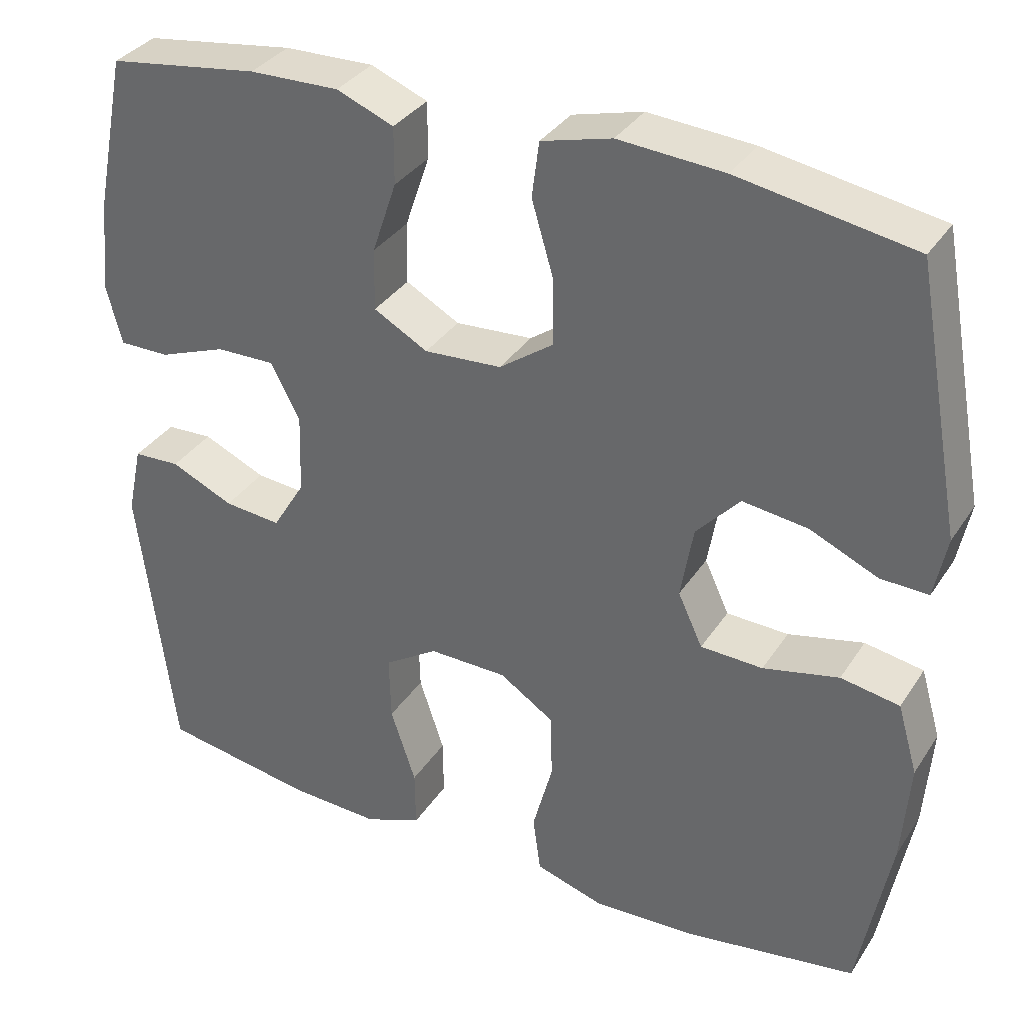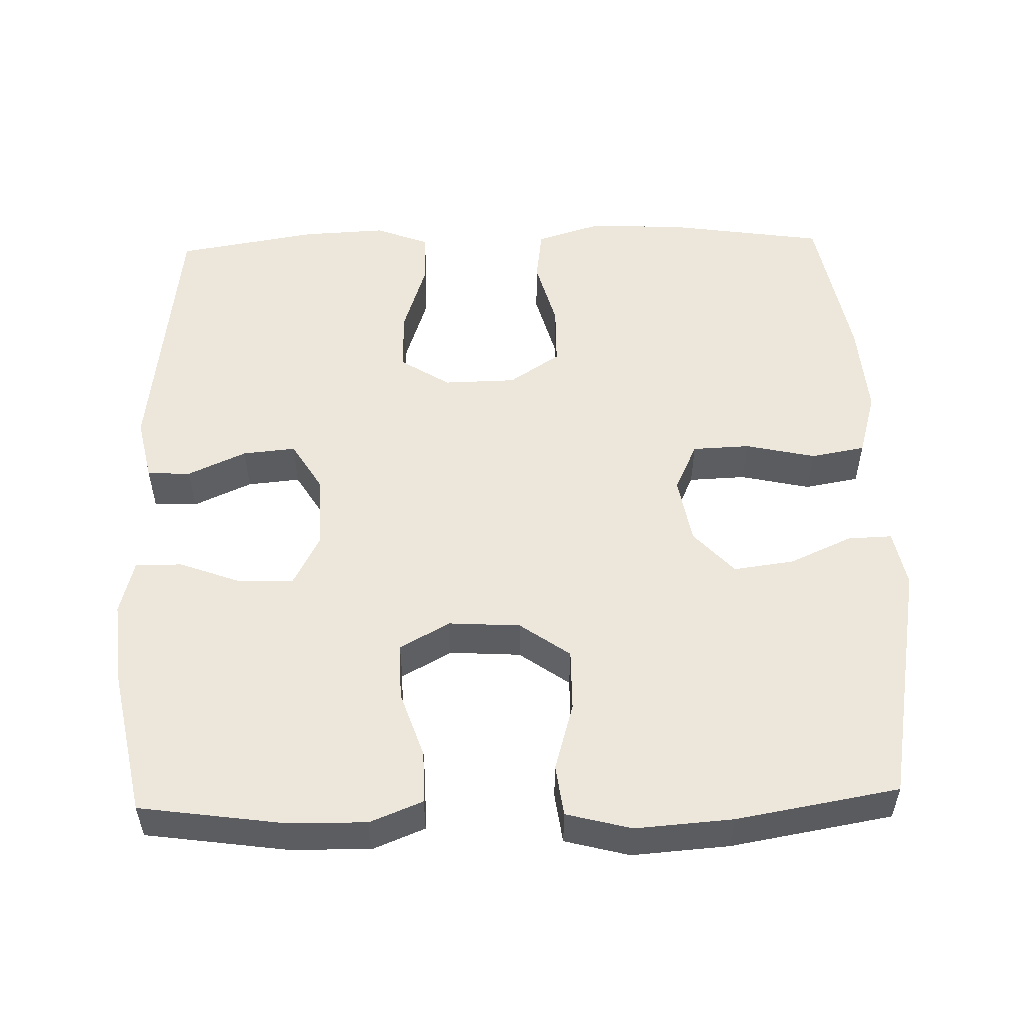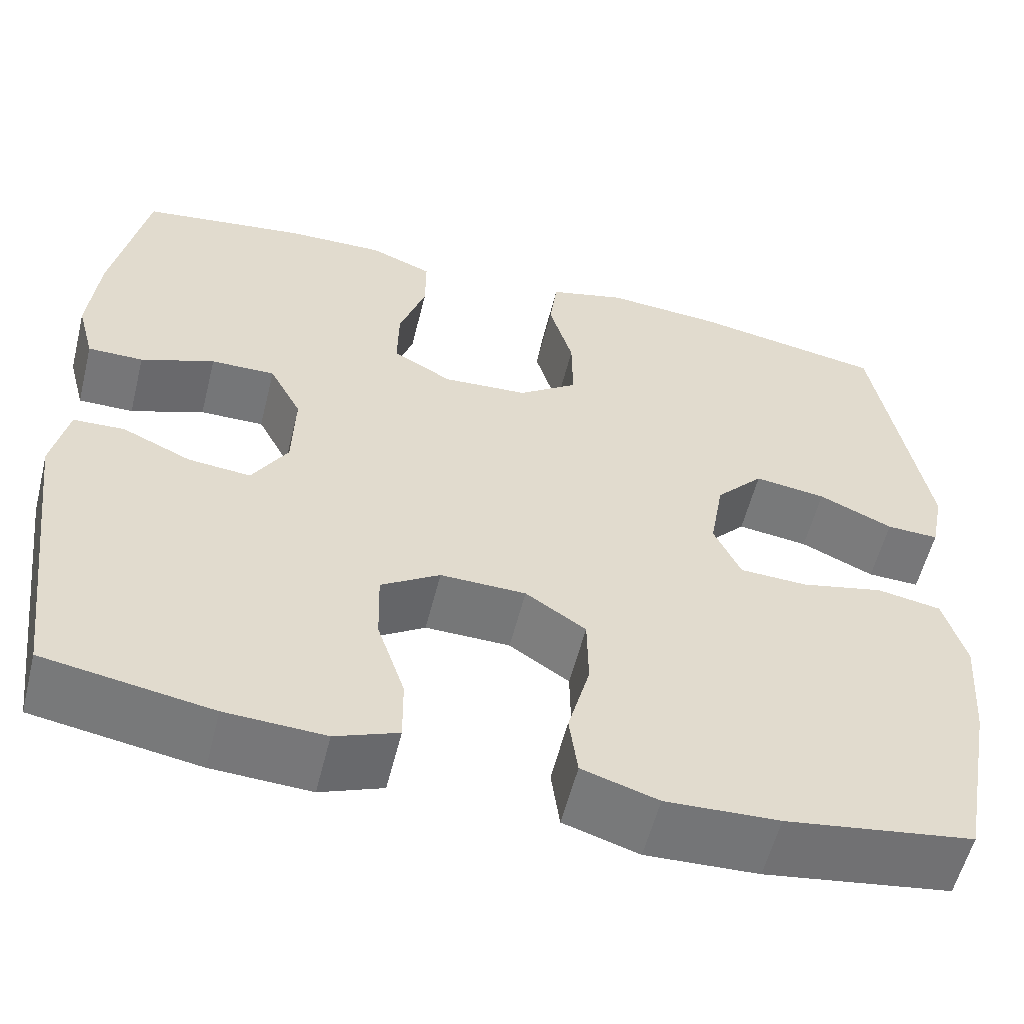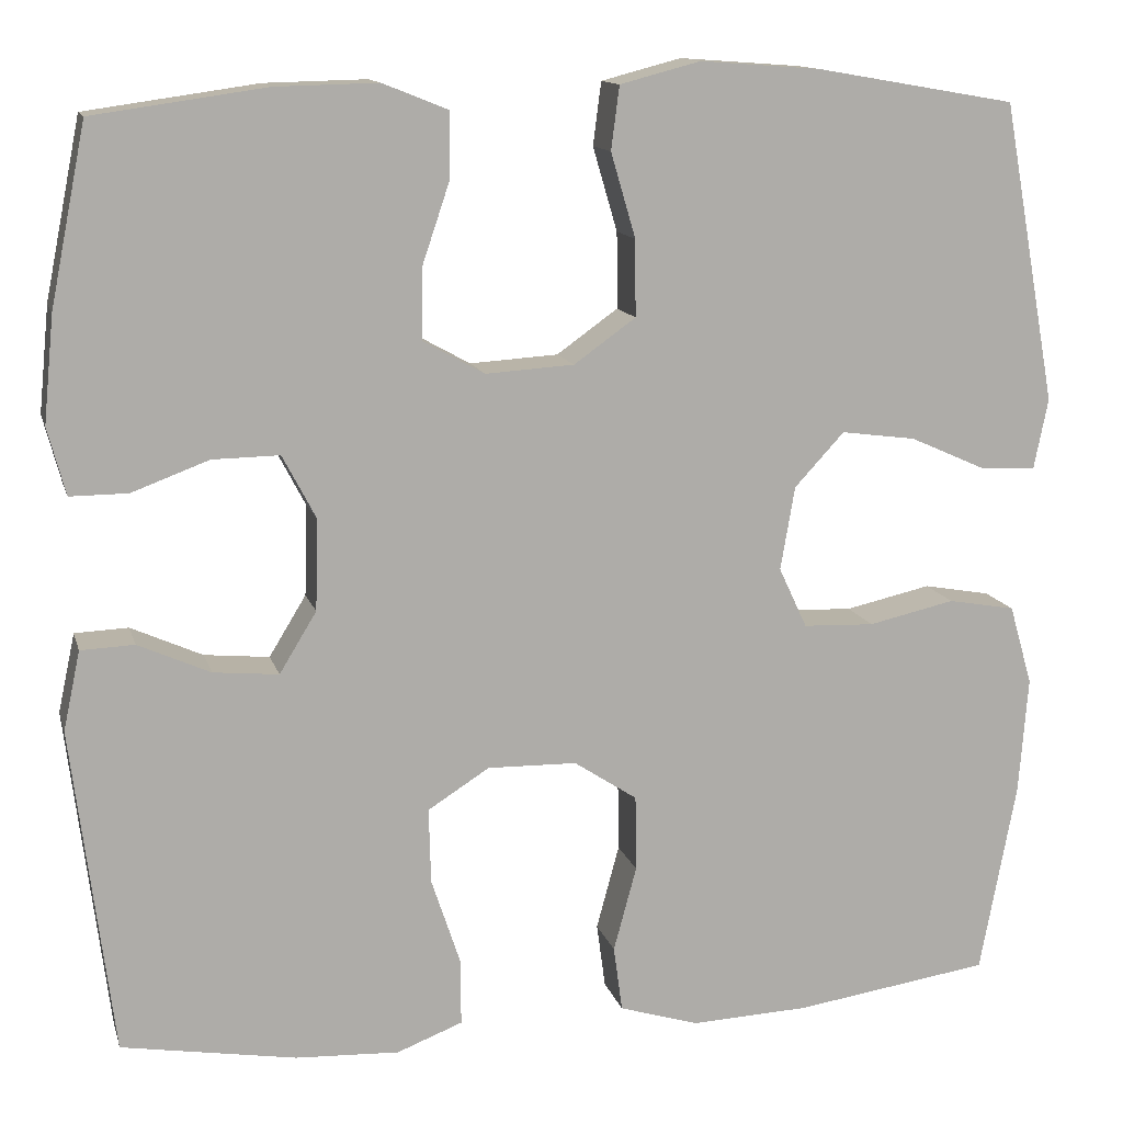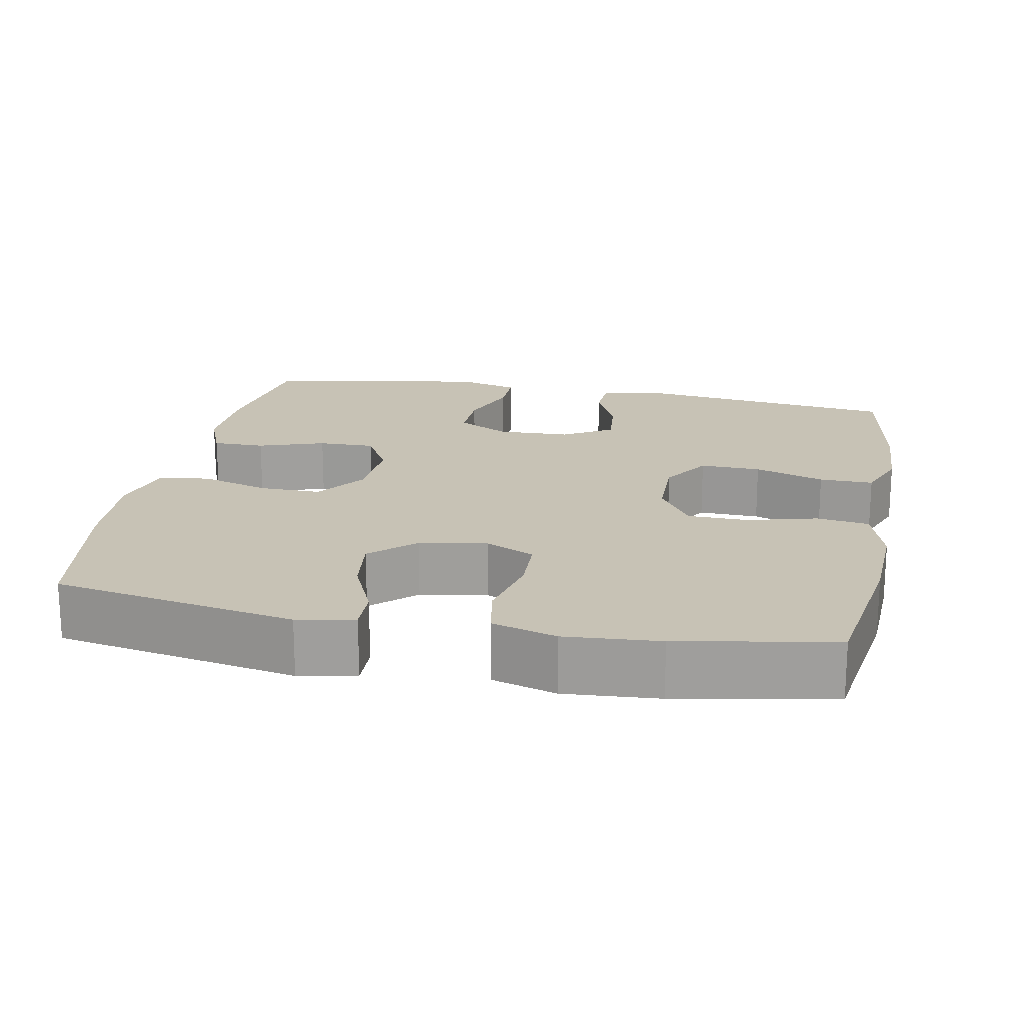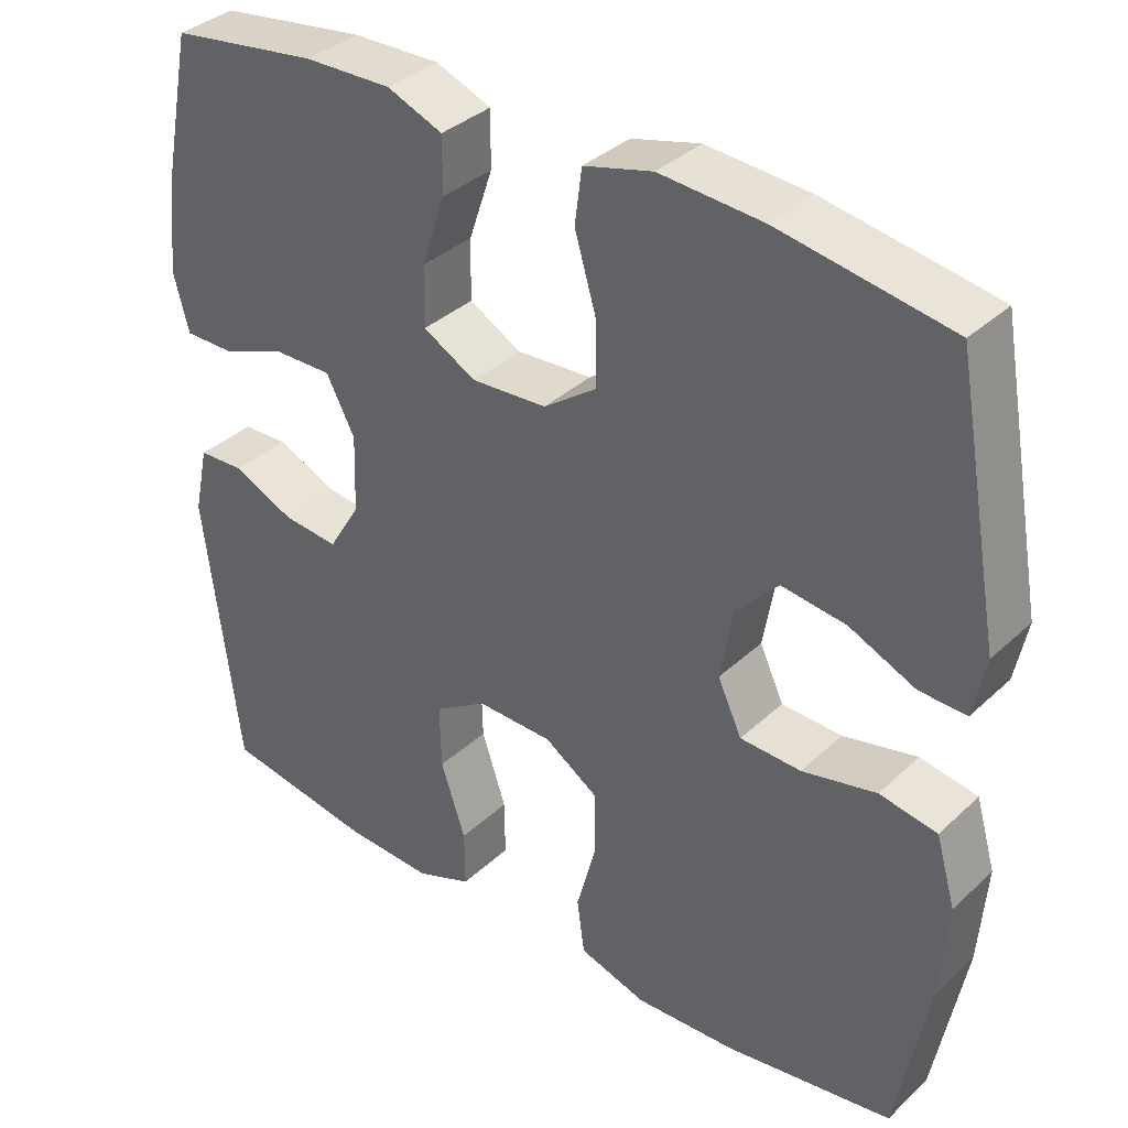
<metadata>
{"format":"obj","ext":"obj","renderer":"f3d","projection":"perspective","resolution":1024,"background":"white","views":[{"elev":34.1,"azim":28.4,"up":"+Z"},{"elev":53.3,"azim":-1.6,"up":"+Y"},{"elev":-56.9,"azim":-14.0,"up":"+Z"},{"elev":12.9,"azim":-14.1,"up":"+Z"},{"elev":19.0,"azim":101.1,"up":"+Y"},{"elev":35.7,"azim":39.6,"up":"+Z"}]}
</metadata>
<code>
o path5114
v 0.2743 0.0375 0.5382
v 0.1412 0.0375 0.5479
v 0.05244 0.0375 0.5247
v 0.04334 0.0375 0.4549
v 0.07066 0.0375 0.3618
v 0.07148 0.0375 0.2774
v 0.003334 0.0375 0.2288
v -0.09463 0.0375 0.2226
v -0.1628 0.0375 0.2604
v -0.1615 0.0375 0.3381
v -0.1308 0.0375 0.429
v -0.1306 0.0375 0.5008
v -0.2025 0.0375 0.5296
v -0.3157 0.0375 0.527
v -0.5065 0.0375 0.5
v -0.546 0.0375 0.3027
v -0.5575 0.0375 0.1856
v -0.5378 0.0375 0.1112
v -0.4739 0.0375 0.1116
v -0.389 0.0375 0.1433
v -0.3148 0.0375 0.1445
v -0.2777 0.0375 0.07391
v -0.2809 0.0375 -0.02647
v -0.3219 0.0375 -0.0938
v -0.394 0.0375 -0.08692
v -0.4736 0.0375 -0.05124
v -0.5327 0.0375 -0.05382
v -0.5514 0.0375 -0.1409
v -0.5065 0.0375 -0.5019
v -0.3135 0.0375 -0.5342
v -0.1991 0.0375 -0.5396
v -0.1265 0.0375 -0.5115
v -0.1273 0.0375 -0.4375
v -0.1591 0.0375 -0.342
v -0.1613 0.0375 -0.2587
v -0.09334 0.0375 -0.2157
v 0.005209 0.0375 -0.2176
v 0.07478 0.0375 -0.2633
v 0.07604 0.0375 -0.3468
v 0.0506 0.0375 -0.4407
v 0.06032 0.0375 -0.5129
v 0.1478 0.0375 -0.5399
v 0.2785 0.0375 -0.5342
v 0.4952 0.0375 -0.5019
v 0.5354 0.0375 -0.2888
v 0.5453 0.0375 -0.1597
v 0.5198 0.0375 -0.07168
v 0.4455 0.0375 -0.05855
v 0.35 0.0375 -0.07992
v 0.2715 0.0375 -0.07688
v 0.2403 0.0375 -0.01004
v 0.2562 0.0375 0.08213
v 0.3111 0.0375 0.1417
v 0.3937 0.0375 0.1308
v 0.4792 0.0375 0.09262
v 0.5396 0.0375 0.09052
v 0.5551 0.0375 0.1683
v 0.4952 0.0375 0.5
v 0.2743 -0.0375 0.5382
v 0.1412 -0.0375 0.5479
v 0.05244 -0.0375 0.5247
v 0.04334 -0.0375 0.4549
v 0.07066 -0.0375 0.3618
v 0.07148 -0.0375 0.2774
v 0.003334 -0.0375 0.2288
v -0.09463 -0.0375 0.2226
v -0.1628 -0.0375 0.2604
v -0.1615 -0.0375 0.3381
v -0.1308 -0.0375 0.429
v -0.1306 -0.0375 0.5008
v -0.2025 -0.0375 0.5296
v -0.3157 -0.0375 0.527
v -0.5065 -0.0375 0.5
v -0.546 -0.0375 0.3027
v -0.5575 -0.0375 0.1856
v -0.5378 -0.0375 0.1112
v -0.4739 -0.0375 0.1116
v -0.389 -0.0375 0.1433
v -0.3148 -0.0375 0.1445
v -0.2777 -0.0375 0.07391
v -0.2809 -0.0375 -0.02647
v -0.3219 -0.0375 -0.0938
v -0.394 -0.0375 -0.08692
v -0.4736 -0.0375 -0.05124
v -0.5327 -0.0375 -0.05382
v -0.5514 -0.0375 -0.1409
v -0.5065 -0.0375 -0.5019
v -0.3135 -0.0375 -0.5342
v -0.1991 -0.0375 -0.5396
v -0.1265 -0.0375 -0.5115
v -0.1273 -0.0375 -0.4375
v -0.1591 -0.0375 -0.342
v -0.1613 -0.0375 -0.2587
v -0.09334 -0.0375 -0.2157
v 0.005209 -0.0375 -0.2176
v 0.07478 -0.0375 -0.2633
v 0.07604 -0.0375 -0.3468
v 0.0506 -0.0375 -0.4407
v 0.06032 -0.0375 -0.5129
v 0.1478 -0.0375 -0.5399
v 0.2785 -0.0375 -0.5342
v 0.4952 -0.0375 -0.5019
v 0.5354 -0.0375 -0.2888
v 0.5453 -0.0375 -0.1597
v 0.5198 -0.0375 -0.07168
v 0.4455 -0.0375 -0.05855
v 0.35 -0.0375 -0.07992
v 0.2715 -0.0375 -0.07688
v 0.2403 -0.0375 -0.01004
v 0.2562 -0.0375 0.08213
v 0.3111 -0.0375 0.1417
v 0.3937 -0.0375 0.1308
v 0.4792 -0.0375 0.09262
v 0.5396 -0.0375 0.09052
v 0.5551 -0.0375 0.1683
v 0.4952 -0.0375 0.5
v -0.546 0.0375 0.3027
v -0.5575 0.0375 0.1856
v -0.5378 0.0375 0.1112
v -0.5378 0.0375 0.1112
v -0.5327 0.0375 -0.05382
v -0.5327 0.0375 -0.05382
v -0.5514 0.0375 -0.1409
v -0.4739 0.0375 0.1116
v -0.4736 0.0375 -0.05124
v -0.5065 0.0375 0.5
v -0.5065 0.0375 0.5
v -0.5065 0.0375 -0.5019
v -0.5065 0.0375 -0.5019
v -0.389 0.0375 0.1433
v -0.394 0.0375 -0.08692
v -0.3157 0.0375 0.527
v -0.3135 0.0375 -0.5342
v -0.3219 0.0375 -0.0938
v -0.3219 0.0375 -0.0938
v -0.3148 0.0375 0.1445
v -0.3148 0.0375 0.1445
v -0.2809 0.0375 -0.02647
v -0.2025 0.0375 0.5296
v -0.2777 0.0375 0.07391
v -0.1991 0.0375 -0.5396
v -0.1306 0.0375 0.5008
v -0.1306 0.0375 0.5008
v -0.1628 0.0375 0.2604
v -0.1628 0.0375 0.2604
v -0.1615 0.0375 0.3381
v -0.1591 0.0375 -0.342
v -0.1613 0.0375 -0.2587
v -0.1265 0.0375 -0.5115
v -0.1265 0.0375 -0.5115
v -0.09463 0.0375 0.2226
v -0.1308 0.0375 0.429
v -0.09334 0.0375 -0.2157
v -0.1273 0.0375 -0.4375
v 0.003334 0.0375 0.2288
v 0.005209 0.0375 -0.2176
v 0.07148 0.0375 0.2774
v 0.07478 0.0375 -0.2633
v 0.05244 0.0375 0.5247
v 0.05244 0.0375 0.5247
v 0.04334 0.0375 0.4549
v 0.07066 0.0375 0.3618
v 0.07604 0.0375 -0.3468
v 0.0506 0.0375 -0.4407
v 0.06032 0.0375 -0.5129
v 0.06032 0.0375 -0.5129
v 0.1412 0.0375 0.5479
v 0.1478 0.0375 -0.5399
v 0.2743 0.0375 0.5382
v 0.2785 0.0375 -0.5342
v 0.2403 0.0375 -0.01004
v 0.2562 0.0375 0.08213
v 0.2715 0.0375 -0.07688
v 0.2715 0.0375 -0.07688
v 0.3111 0.0375 0.1417
v 0.35 0.0375 -0.07992
v 0.3937 0.0375 0.1308
v 0.4455 0.0375 -0.05855
v 0.4792 0.0375 0.09262
v 0.5198 0.0375 -0.07168
v 0.5198 0.0375 -0.07168
v 0.4952 0.0375 0.5
v 0.4952 0.0375 0.5
v 0.4952 0.0375 -0.5019
v 0.4952 0.0375 -0.5019
v 0.5396 0.0375 0.09052
v 0.5396 0.0375 0.09052
v 0.5354 0.0375 -0.2888
v 0.5453 0.0375 -0.1597
v 0.5551 0.0375 0.1683
v -0.546 -0.0375 0.3027
v -0.5575 -0.0375 0.1856
v -0.5378 -0.0375 0.1112
v -0.5378 -0.0375 0.1112
v -0.5327 -0.0375 -0.05382
v -0.5327 -0.0375 -0.05382
v -0.5514 -0.0375 -0.1409
v -0.4739 -0.0375 0.1116
v -0.4736 -0.0375 -0.05124
v -0.5065 -0.0375 0.5
v -0.5065 -0.0375 0.5
v -0.5065 -0.0375 -0.5019
v -0.5065 -0.0375 -0.5019
v -0.389 -0.0375 0.1433
v -0.394 -0.0375 -0.08692
v -0.3157 -0.0375 0.527
v -0.3135 -0.0375 -0.5342
v -0.3219 -0.0375 -0.0938
v -0.3219 -0.0375 -0.0938
v -0.3148 -0.0375 0.1445
v -0.3148 -0.0375 0.1445
v -0.2809 -0.0375 -0.02647
v -0.2025 -0.0375 0.5296
v -0.2777 -0.0375 0.07391
v -0.1991 -0.0375 -0.5396
v -0.1306 -0.0375 0.5008
v -0.1306 -0.0375 0.5008
v -0.1628 -0.0375 0.2604
v -0.1628 -0.0375 0.2604
v -0.1615 -0.0375 0.3381
v -0.1591 -0.0375 -0.342
v -0.1613 -0.0375 -0.2587
v -0.1265 -0.0375 -0.5115
v -0.1265 -0.0375 -0.5115
v -0.09463 -0.0375 0.2226
v -0.1308 -0.0375 0.429
v -0.09334 -0.0375 -0.2157
v -0.1273 -0.0375 -0.4375
v 0.003334 -0.0375 0.2288
v 0.005209 -0.0375 -0.2176
v 0.07148 -0.0375 0.2774
v 0.07478 -0.0375 -0.2633
v 0.05244 -0.0375 0.5247
v 0.05244 -0.0375 0.5247
v 0.04334 -0.0375 0.4549
v 0.07066 -0.0375 0.3618
v 0.07604 -0.0375 -0.3468
v 0.0506 -0.0375 -0.4407
v 0.06032 -0.0375 -0.5129
v 0.06032 -0.0375 -0.5129
v 0.1412 -0.0375 0.5479
v 0.1478 -0.0375 -0.5399
v 0.2743 -0.0375 0.5382
v 0.2785 -0.0375 -0.5342
v 0.2403 -0.0375 -0.01004
v 0.2562 -0.0375 0.08213
v 0.2715 -0.0375 -0.07688
v 0.2715 -0.0375 -0.07688
v 0.3111 -0.0375 0.1417
v 0.35 -0.0375 -0.07992
v 0.3937 -0.0375 0.1308
v 0.4455 -0.0375 -0.05855
v 0.4792 -0.0375 0.09262
v 0.5198 -0.0375 -0.07168
v 0.5198 -0.0375 -0.07168
v 0.4952 -0.0375 0.5
v 0.4952 -0.0375 0.5
v 0.4952 -0.0375 -0.5019
v 0.4952 -0.0375 -0.5019
v 0.5396 -0.0375 0.09052
v 0.5396 -0.0375 0.09052
v 0.5354 -0.0375 -0.2888
v 0.5453 -0.0375 -0.1597
v 0.5551 -0.0375 0.1683
f 206 220 213
f 198 192 193
f 252 263 254
f 197 205 199
f 236 243 241
f 238 242 237
f 225 218 214
f 204 192 198
f 262 250 244
f 220 206 191
f 235 241 233
f 251 253 264
f 243 249 256
f 210 218 220
f 249 243 236
f 230 247 245
f 250 237 244
f 191 204 220
f 230 229 225
f 204 210 220
f 264 253 260
f 207 221 202
f 262 263 250
f 230 225 227
f 229 246 231
f 212 225 214
f 237 247 232
f 230 245 229
f 227 225 212
f 214 218 210
f 228 215 223
f 232 247 230
f 239 242 238
f 246 249 231
f 231 249 236
f 256 251 264
f 258 262 244
f 250 263 252
f 229 245 246
f 202 205 197
f 197 199 195
f 242 244 237
f 222 208 221
f 213 220 226
f 215 228 207
f 213 226 216
f 221 208 205
f 256 249 251
f 208 227 212
f 191 206 200
f 236 241 235
f 221 207 228
f 222 227 208
f 221 205 202
f 237 250 247
f 192 204 191
f 16 17 75 74
f 17 120 194 75
f 122 28 86 196
f 18 19 77 76
f 26 27 85 84
f 127 16 74 201
f 28 129 203 86
f 19 20 78 77
f 25 26 84 83
f 14 15 73 72
f 29 30 88 87
f 135 25 83 209
f 20 137 211 78
f 23 24 82 81
f 13 14 72 71
f 21 22 80 79
f 30 31 89 88
f 22 23 81 80
f 143 13 71 217
f 145 10 68 219
f 34 35 93 92
f 31 150 224 89
f 8 9 67 66
f 11 12 70 69
f 10 11 69 68
f 35 36 94 93
f 33 34 92 91
f 32 33 91 90
f 7 8 66 65
f 36 37 95 94
f 6 7 65 64
f 37 38 96 95
f 160 4 62 234
f 4 5 63 62
f 39 40 98 97
f 40 166 240 98
f 2 3 61 60
f 41 42 100 99
f 5 6 64 63
f 38 39 97 96
f 1 2 60 59
f 42 43 101 100
f 51 52 110 109
f 174 51 109 248
f 52 53 111 110
f 49 50 108 107
f 53 54 112 111
f 48 49 107 106
f 54 55 113 112
f 181 48 106 255
f 183 1 59 257
f 43 185 259 101
f 55 187 261 113
f 44 45 103 102
f 46 47 105 104
f 45 46 104 103
f 57 58 116 115
f 56 57 115 114
f 132 139 146
f 124 119 118
f 178 180 189
f 123 125 131
f 162 167 169
f 164 163 168
f 151 140 144
f 130 124 118
f 188 170 176
f 146 117 132
f 161 159 167
f 177 190 179
f 169 182 175
f 136 146 144
f 175 162 169
f 156 171 173
f 176 170 163
f 117 146 130
f 156 151 155
f 130 146 136
f 190 186 179
f 133 128 147
f 188 176 189
f 156 153 151
f 155 157 172
f 138 140 151
f 163 158 173
f 156 155 171
f 153 138 151
f 140 136 144
f 154 149 141
f 158 156 173
f 165 164 168
f 172 157 175
f 157 162 175
f 182 190 177
f 184 170 188
f 176 178 189
f 155 172 171
f 128 123 131
f 123 121 125
f 168 163 170
f 148 147 134
f 139 152 146
f 141 133 154
f 139 142 152
f 147 131 134
f 182 177 175
f 134 138 153
f 117 126 132
f 162 161 167
f 147 154 133
f 148 134 153
f 147 128 131
f 163 173 176
f 118 117 130

</code>
